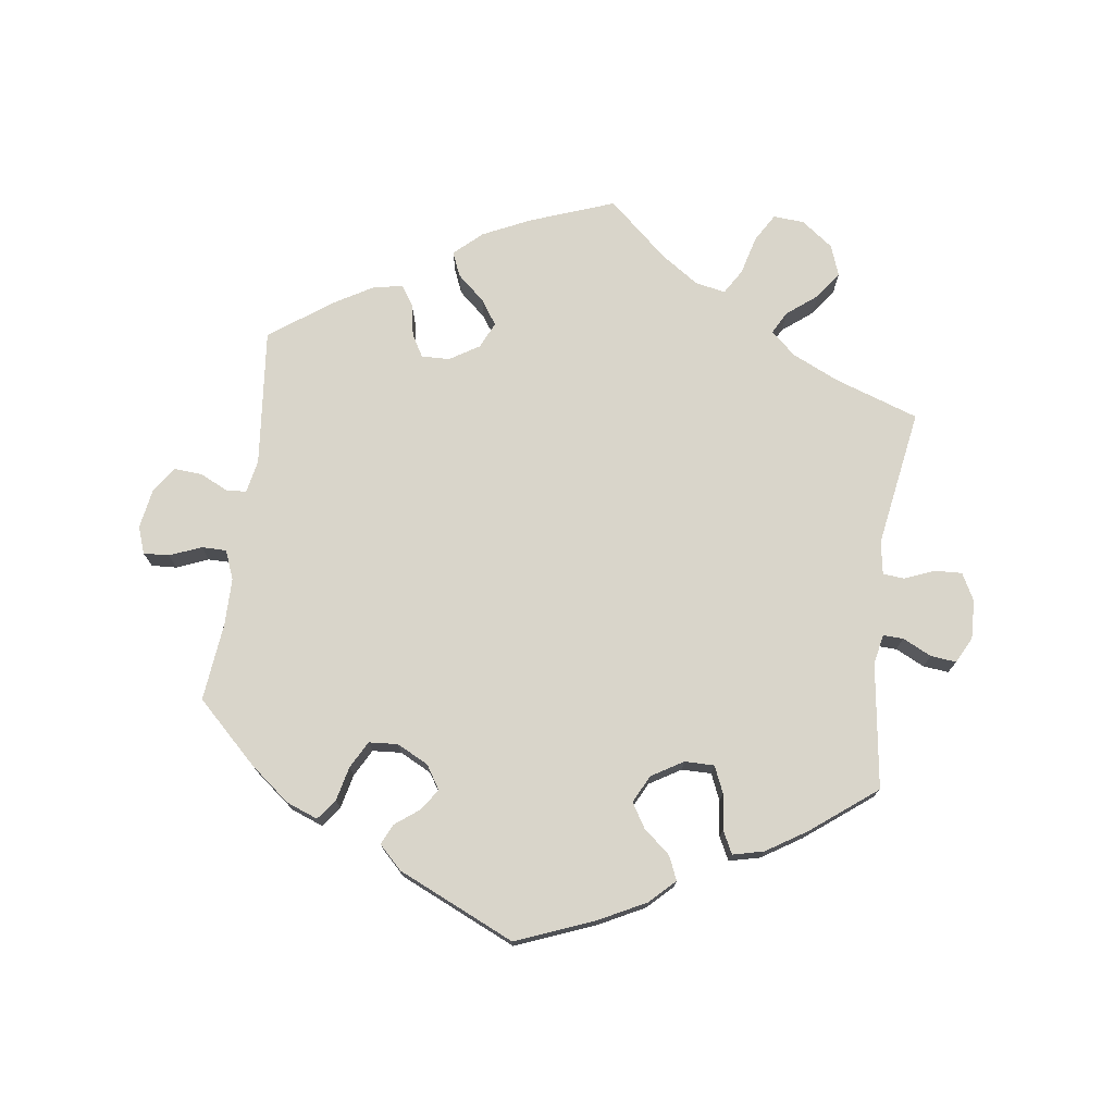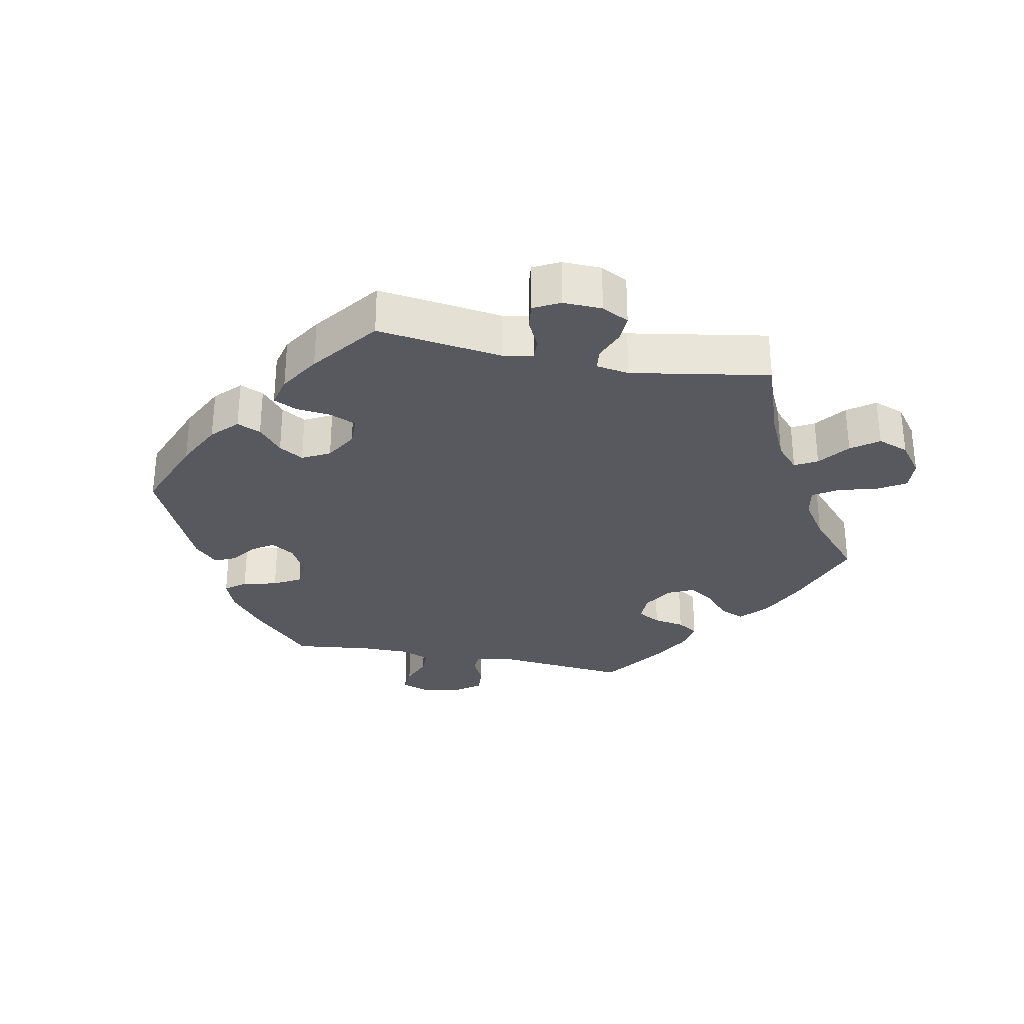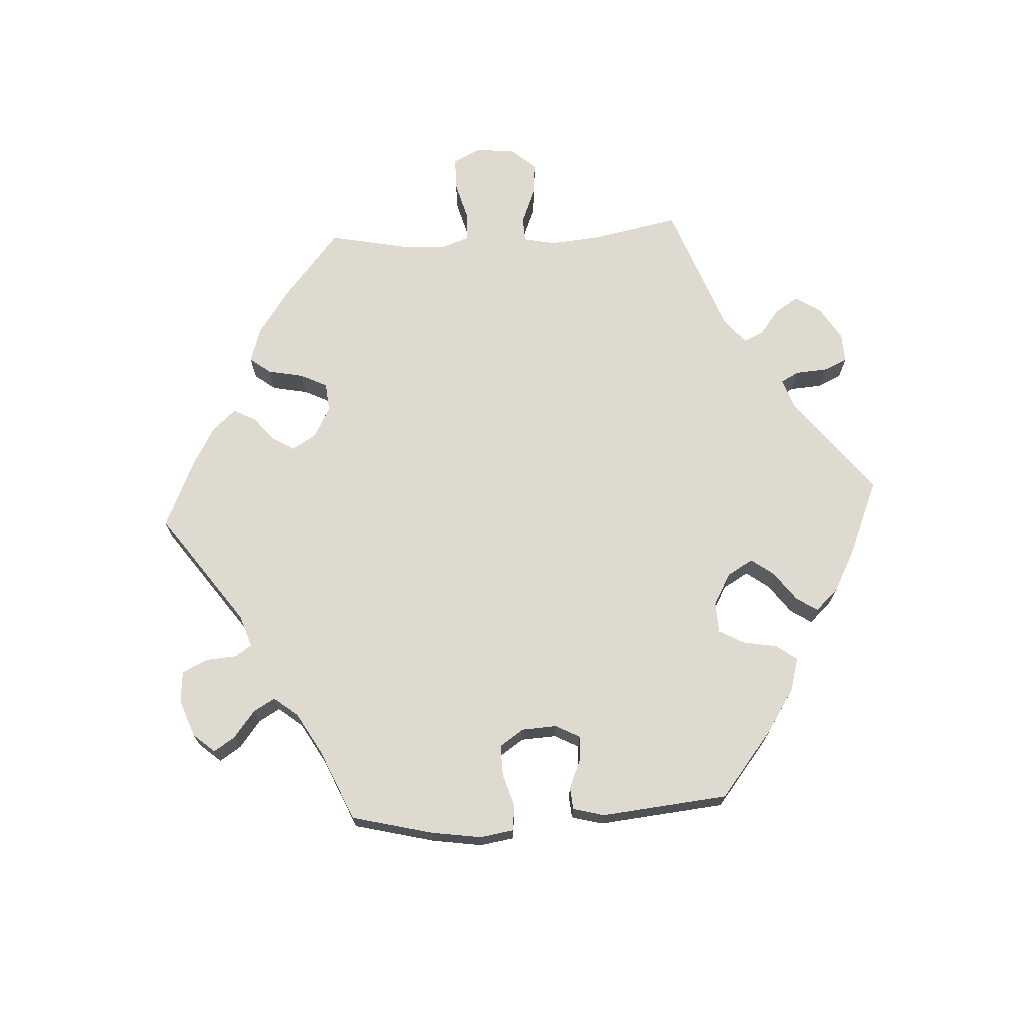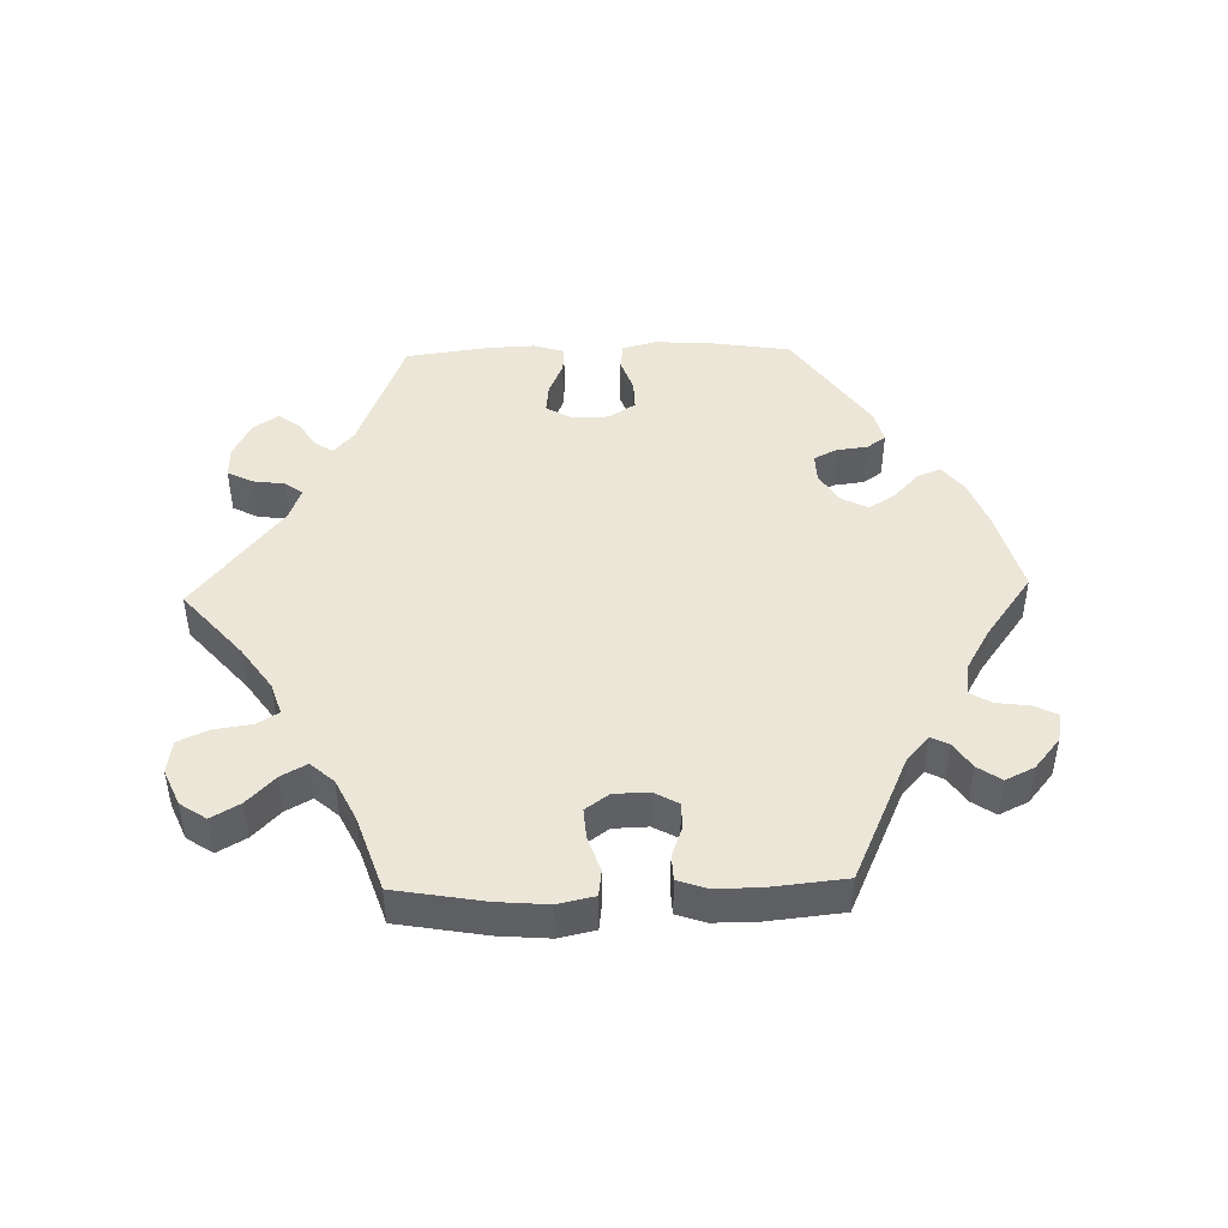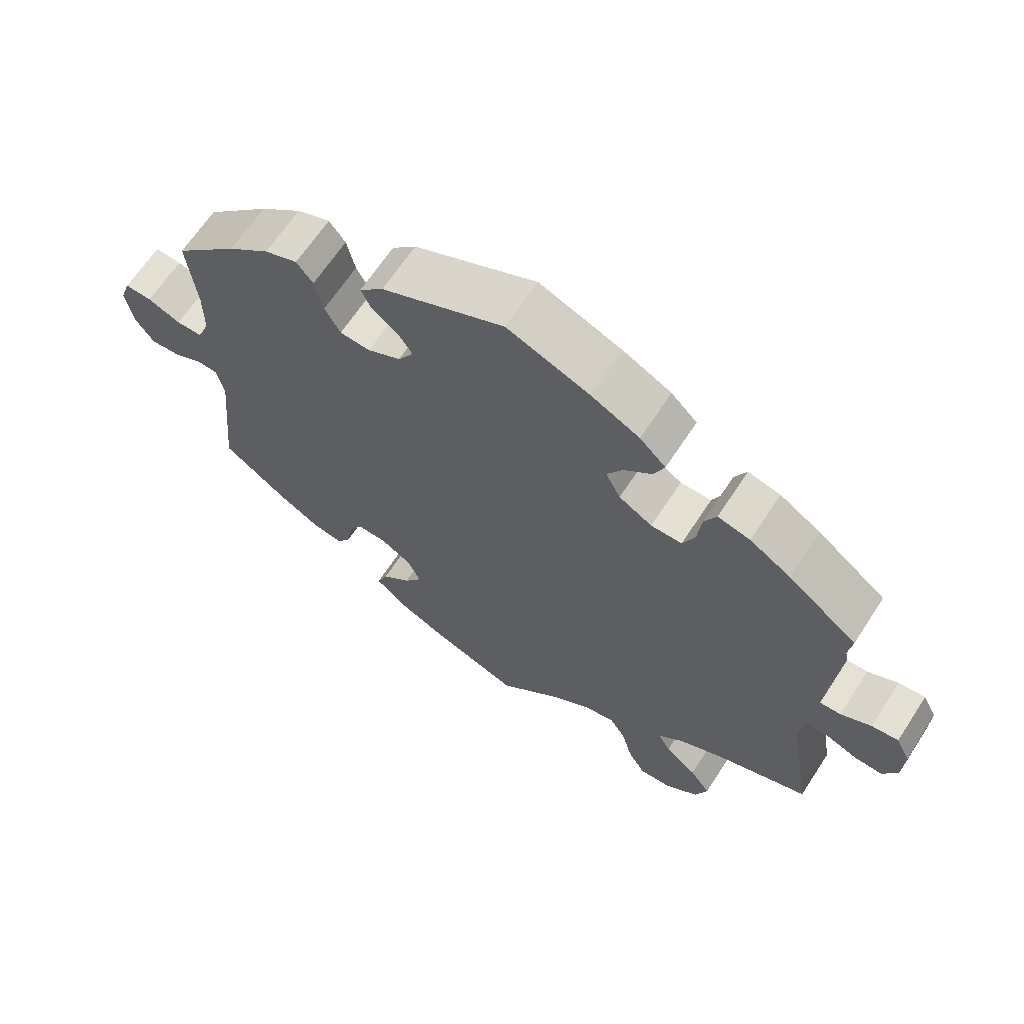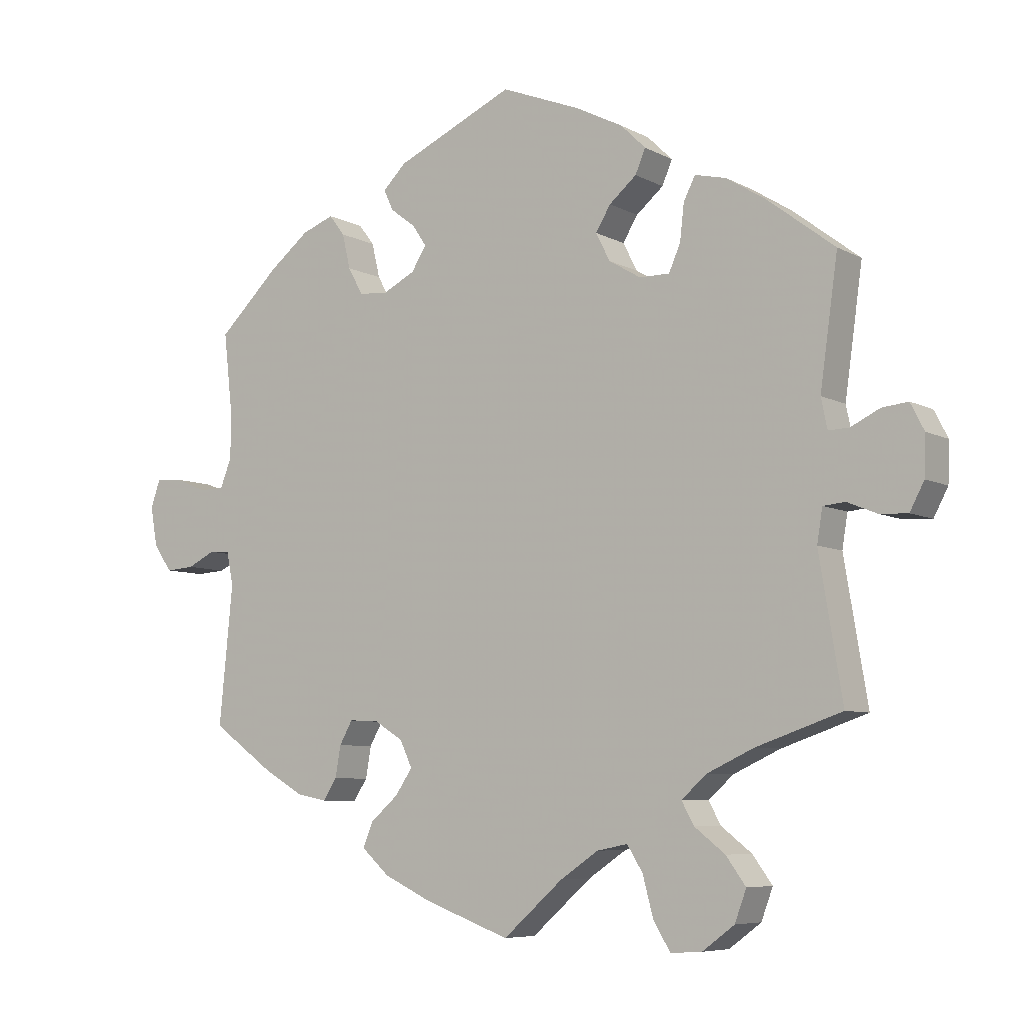
<metadata>
{"format":"obj","ext":"obj","renderer":"f3d","projection":"perspective","resolution":1024,"background":"white","views":[{"elev":74.7,"azim":7.6,"up":"+Y"},{"elev":-30.4,"azim":79.0,"up":"+Y"},{"elev":70.7,"azim":-33.3,"up":"+Y"},{"elev":46.4,"azim":-151.7,"up":"+Y"},{"elev":65.2,"azim":33.1,"up":"+Z"},{"elev":-6.9,"azim":34.0,"up":"+Z"}]}
</metadata>
<code>
v 0.475 0.07 0.103
v 0.484 0.07 0.059
v 0.514 0.07 0.06
v 0.557 0.07 0.081
v 0.595 0.07 0.085
v 0.615 0.07 0.046
v 0.613 0.07 -0.012
v 0.592 0.07 -0.052
v 0.551 0.07 -0.05
v 0.507 0.07 -0.032
v 0.475 0.07 -0.035
v 0.467 0.07 -0.084
v 0.501 0.07 -0.289
v 0.376 0.07 -0.332
v 0.307 0.07 -0.364
v 0.27 0.07 -0.397
v 0.288 0.07 -0.43
v 0.333 0.07 -0.465
v 0.362 0.07 -0.505
v 0.345 0.07 -0.551
v 0.298 0.07 -0.586
v 0.252 0.07 -0.589
v 0.227 0.07 -0.547
v 0.212 0.07 -0.49
v 0.189 0.07 -0.453
v 0.144 0.07 -0.462
v 0.088 0.07 -0.5
v 0 0.07 -0.578
v -0.126 0.07 -0.532
v -0.196 0.07 -0.499
v -0.237 0.07 -0.462
v -0.222 0.07 -0.426
v -0.181 0.07 -0.39
v -0.156 0.07 -0.353
v -0.174 0.07 -0.314
v -0.218 0.07 -0.287
v -0.26 0.07 -0.286
v -0.279 0.07 -0.32
v -0.287 0.07 -0.366
v -0.307 0.07 -0.397
v -0.352 0.07 -0.388
v -0.409 0.07 -0.355
v -0.501 0.07 -0.289
v -0.481 0.07 -0.085
v -0.491 0.07 -0.036
v -0.521 0.07 -0.034
v -0.562 0.07 -0.054
v -0.604 0.07 -0.057
v -0.631 0.07 -0.018
v -0.641 0.07 0.04
v -0.627 0.07 0.08
v -0.589 0.07 0.078
v -0.542 0.07 0.059
v -0.505 0.07 0.059
v -0.488 0.07 0.102
v -0.488 0.07 0.172
v -0.501 0.07 0.288
v -0.411 0.07 0.375
v -0.352 0.07 0.422
v -0.305 0.07 0.44
v -0.282 0.07 0.41
v -0.27 0.07 0.359
v -0.248 0.07 0.319
v -0.205 0.07 0.316
v -0.158 0.07 0.34
v -0.136 0.07 0.375
v -0.157 0.07 0.406
v -0.194 0.07 0.434
v -0.208 0.07 0.464
v -0.174 0.07 0.498
v 0 0.07 0.577
v 0.117 0.07 0.531
v 0.186 0.07 0.496
v 0.223 0.07 0.46
v 0.208 0.07 0.425
v 0.168 0.07 0.391
v 0.146 0.07 0.355
v 0.167 0.07 0.314
v 0.214 0.07 0.286
v 0.258 0.07 0.286
v 0.275 0.07 0.325
v 0.281 0.07 0.378
v 0.298 0.07 0.412
v 0.344 0.07 0.401
v 0.403 0.07 0.364
v 0.501 0.07 0.289
v 0.475 0 0.103
v 0.484 0 0.059
v 0.514 0 0.06
v 0.557 0 0.081
v 0.595 0 0.085
v 0.615 0 0.046
v 0.613 0 -0.012
v 0.592 0 -0.052
v 0.551 0 -0.05
v 0.507 0 -0.032
v 0.475 0 -0.035
v 0.467 0 -0.084
v 0.501 0 -0.289
v 0.376 0 -0.332
v 0.307 0 -0.364
v 0.27 0 -0.397
v 0.288 0 -0.43
v 0.333 0 -0.465
v 0.362 0 -0.505
v 0.345 0 -0.551
v 0.298 0 -0.586
v 0.252 0 -0.589
v 0.227 0 -0.547
v 0.212 0 -0.49
v 0.189 0 -0.453
v 0.144 0 -0.462
v 0.088 0 -0.5
v 0 0 -0.578
v -0.126 0 -0.532
v -0.196 0 -0.499
v -0.237 0 -0.462
v -0.222 0 -0.426
v -0.181 0 -0.39
v -0.156 0 -0.353
v -0.174 0 -0.314
v -0.218 0 -0.287
v -0.26 0 -0.286
v -0.279 0 -0.32
v -0.287 0 -0.366
v -0.307 0 -0.397
v -0.352 0 -0.388
v -0.409 0 -0.355
v -0.501 0 -0.289
v -0.481 0 -0.085
v -0.491 0 -0.036
v -0.521 0 -0.034
v -0.562 0 -0.054
v -0.604 0 -0.057
v -0.631 0 -0.018
v -0.641 0 0.04
v -0.627 0 0.08
v -0.589 0 0.078
v -0.542 0 0.059
v -0.505 0 0.059
v -0.488 0 0.102
v -0.488 0 0.172
v -0.501 0 0.288
v -0.411 0 0.375
v -0.352 0 0.422
v -0.305 0 0.44
v -0.282 0 0.41
v -0.27 0 0.359
v -0.248 0 0.319
v -0.205 0 0.316
v -0.158 0 0.34
v -0.136 0 0.375
v -0.157 0 0.406
v -0.194 0 0.434
v -0.208 0 0.464
v -0.174 0 0.498
v 0 0 0.577
v 0.117 0 0.531
v 0.186 0 0.496
v 0.223 0 0.46
v 0.208 0 0.425
v 0.168 0 0.391
v 0.146 0 0.355
v 0.167 0 0.314
v 0.214 0 0.286
v 0.258 0 0.286
v 0.275 0 0.325
v 0.281 0 0.378
v 0.298 0 0.412
v 0.344 0 0.401
v 0.403 0 0.364
v 0.501 0 0.289
f 85 86 1
f 84 85 1 2
f 81 82 83 84
f 80 81 84 2
f 79 80 2
f 78 79 2
f 73 74 75 76
f 73 76 77
f 72 73 77
f 71 72 77
f 70 71 77 78
f 67 68 69 70
f 66 67 70 78
f 59 60 61 62
f 59 62 63
f 56 57 58 59
f 55 56 59 63
f 54 55 63 64
f 50 51 52 53
f 50 53 54
f 49 50 54
f 46 47 48 49
f 45 46 49 54
f 44 45 54 64
f 38 39 40 41
f 37 38 41 42
f 30 31 32 33
f 30 33 34
f 27 28 29 30
f 26 27 30 34
f 25 26 34 35
f 21 22 23 24
f 21 24 25
f 20 21 25
f 17 18 19 20
f 16 17 20 25
f 15 16 25 35
f 12 13 14
f 11 12 14 15
f 7 8 9 10
f 7 10 11
f 6 7 11
f 3 4 5 6
f 2 3 6 11
f 65 66 78 2
f 37 42 43 44
f 36 37 44 64
f 35 36 64 65
f 15 35 65
f 2 11 15 65
f 87 172 171
f 88 87 171 170
f 170 169 168 167
f 88 170 167 166
f 88 166 165
f 88 165 164
f 162 161 160 159
f 163 162 159
f 163 159 158
f 163 158 157
f 164 163 157 156
f 156 155 154 153
f 164 156 153 152
f 148 147 146 145
f 149 148 145
f 145 144 143 142
f 149 145 142 141
f 150 149 141 140
f 139 138 137 136
f 140 139 136
f 140 136 135
f 135 134 133 132
f 140 135 132 131
f 150 140 131 130
f 127 126 125 124
f 128 127 124 123
f 119 118 117 116
f 120 119 116
f 116 115 114 113
f 120 116 113 112
f 121 120 112 111
f 110 109 108 107
f 111 110 107
f 111 107 106
f 106 105 104 103
f 111 106 103 102
f 121 111 102 101
f 100 99 98
f 101 100 98 97
f 96 95 94 93
f 97 96 93
f 97 93 92
f 92 91 90 89
f 97 92 89 88
f 88 164 152 151
f 130 129 128 123
f 150 130 123 122
f 151 150 122 121
f 151 121 101
f 151 101 97 88
f 1 87 88 2
f 2 88 89 3
f 3 89 90 4
f 4 90 91 5
f 5 91 92 6
f 6 92 93 7
f 7 93 94 8
f 8 94 95 9
f 9 95 96 10
f 10 96 97 11
f 11 97 98 12
f 12 98 99 13
f 13 99 100 14
f 14 100 101 15
f 15 101 102 16
f 16 102 103 17
f 17 103 104 18
f 18 104 105 19
f 19 105 106 20
f 20 106 107 21
f 21 107 108 22
f 22 108 109 23
f 23 109 110 24
f 24 110 111 25
f 25 111 112 26
f 26 112 113 27
f 27 113 114 28
f 28 114 115 29
f 29 115 116 30
f 30 116 117 31
f 31 117 118 32
f 32 118 119 33
f 33 119 120 34
f 34 120 121 35
f 35 121 122 36
f 36 122 123 37
f 37 123 124 38
f 38 124 125 39
f 39 125 126 40
f 40 126 127 41
f 41 127 128 42
f 42 128 129 43
f 43 129 130 44
f 44 130 131 45
f 45 131 132 46
f 46 132 133 47
f 47 133 134 48
f 48 134 135 49
f 49 135 136 50
f 50 136 137 51
f 51 137 138 52
f 52 138 139 53
f 53 139 140 54
f 54 140 141 55
f 55 141 142 56
f 56 142 143 57
f 57 143 144 58
f 58 144 145 59
f 59 145 146 60
f 60 146 147 61
f 61 147 148 62
f 62 148 149 63
f 63 149 150 64
f 64 150 151 65
f 65 151 152 66
f 66 152 153 67
f 67 153 154 68
f 68 154 155 69
f 69 155 156 70
f 70 156 157 71
f 71 157 158 72
f 72 158 159 73
f 73 159 160 74
f 74 160 161 75
f 75 161 162 76
f 76 162 163 77
f 77 163 164 78
f 78 164 165 79
f 79 165 166 80
f 80 166 167 81
f 81 167 168 82
f 82 168 169 83
f 83 169 170 84
f 84 170 171 85
f 85 171 172 86
f 86 172 87 1

</code>
